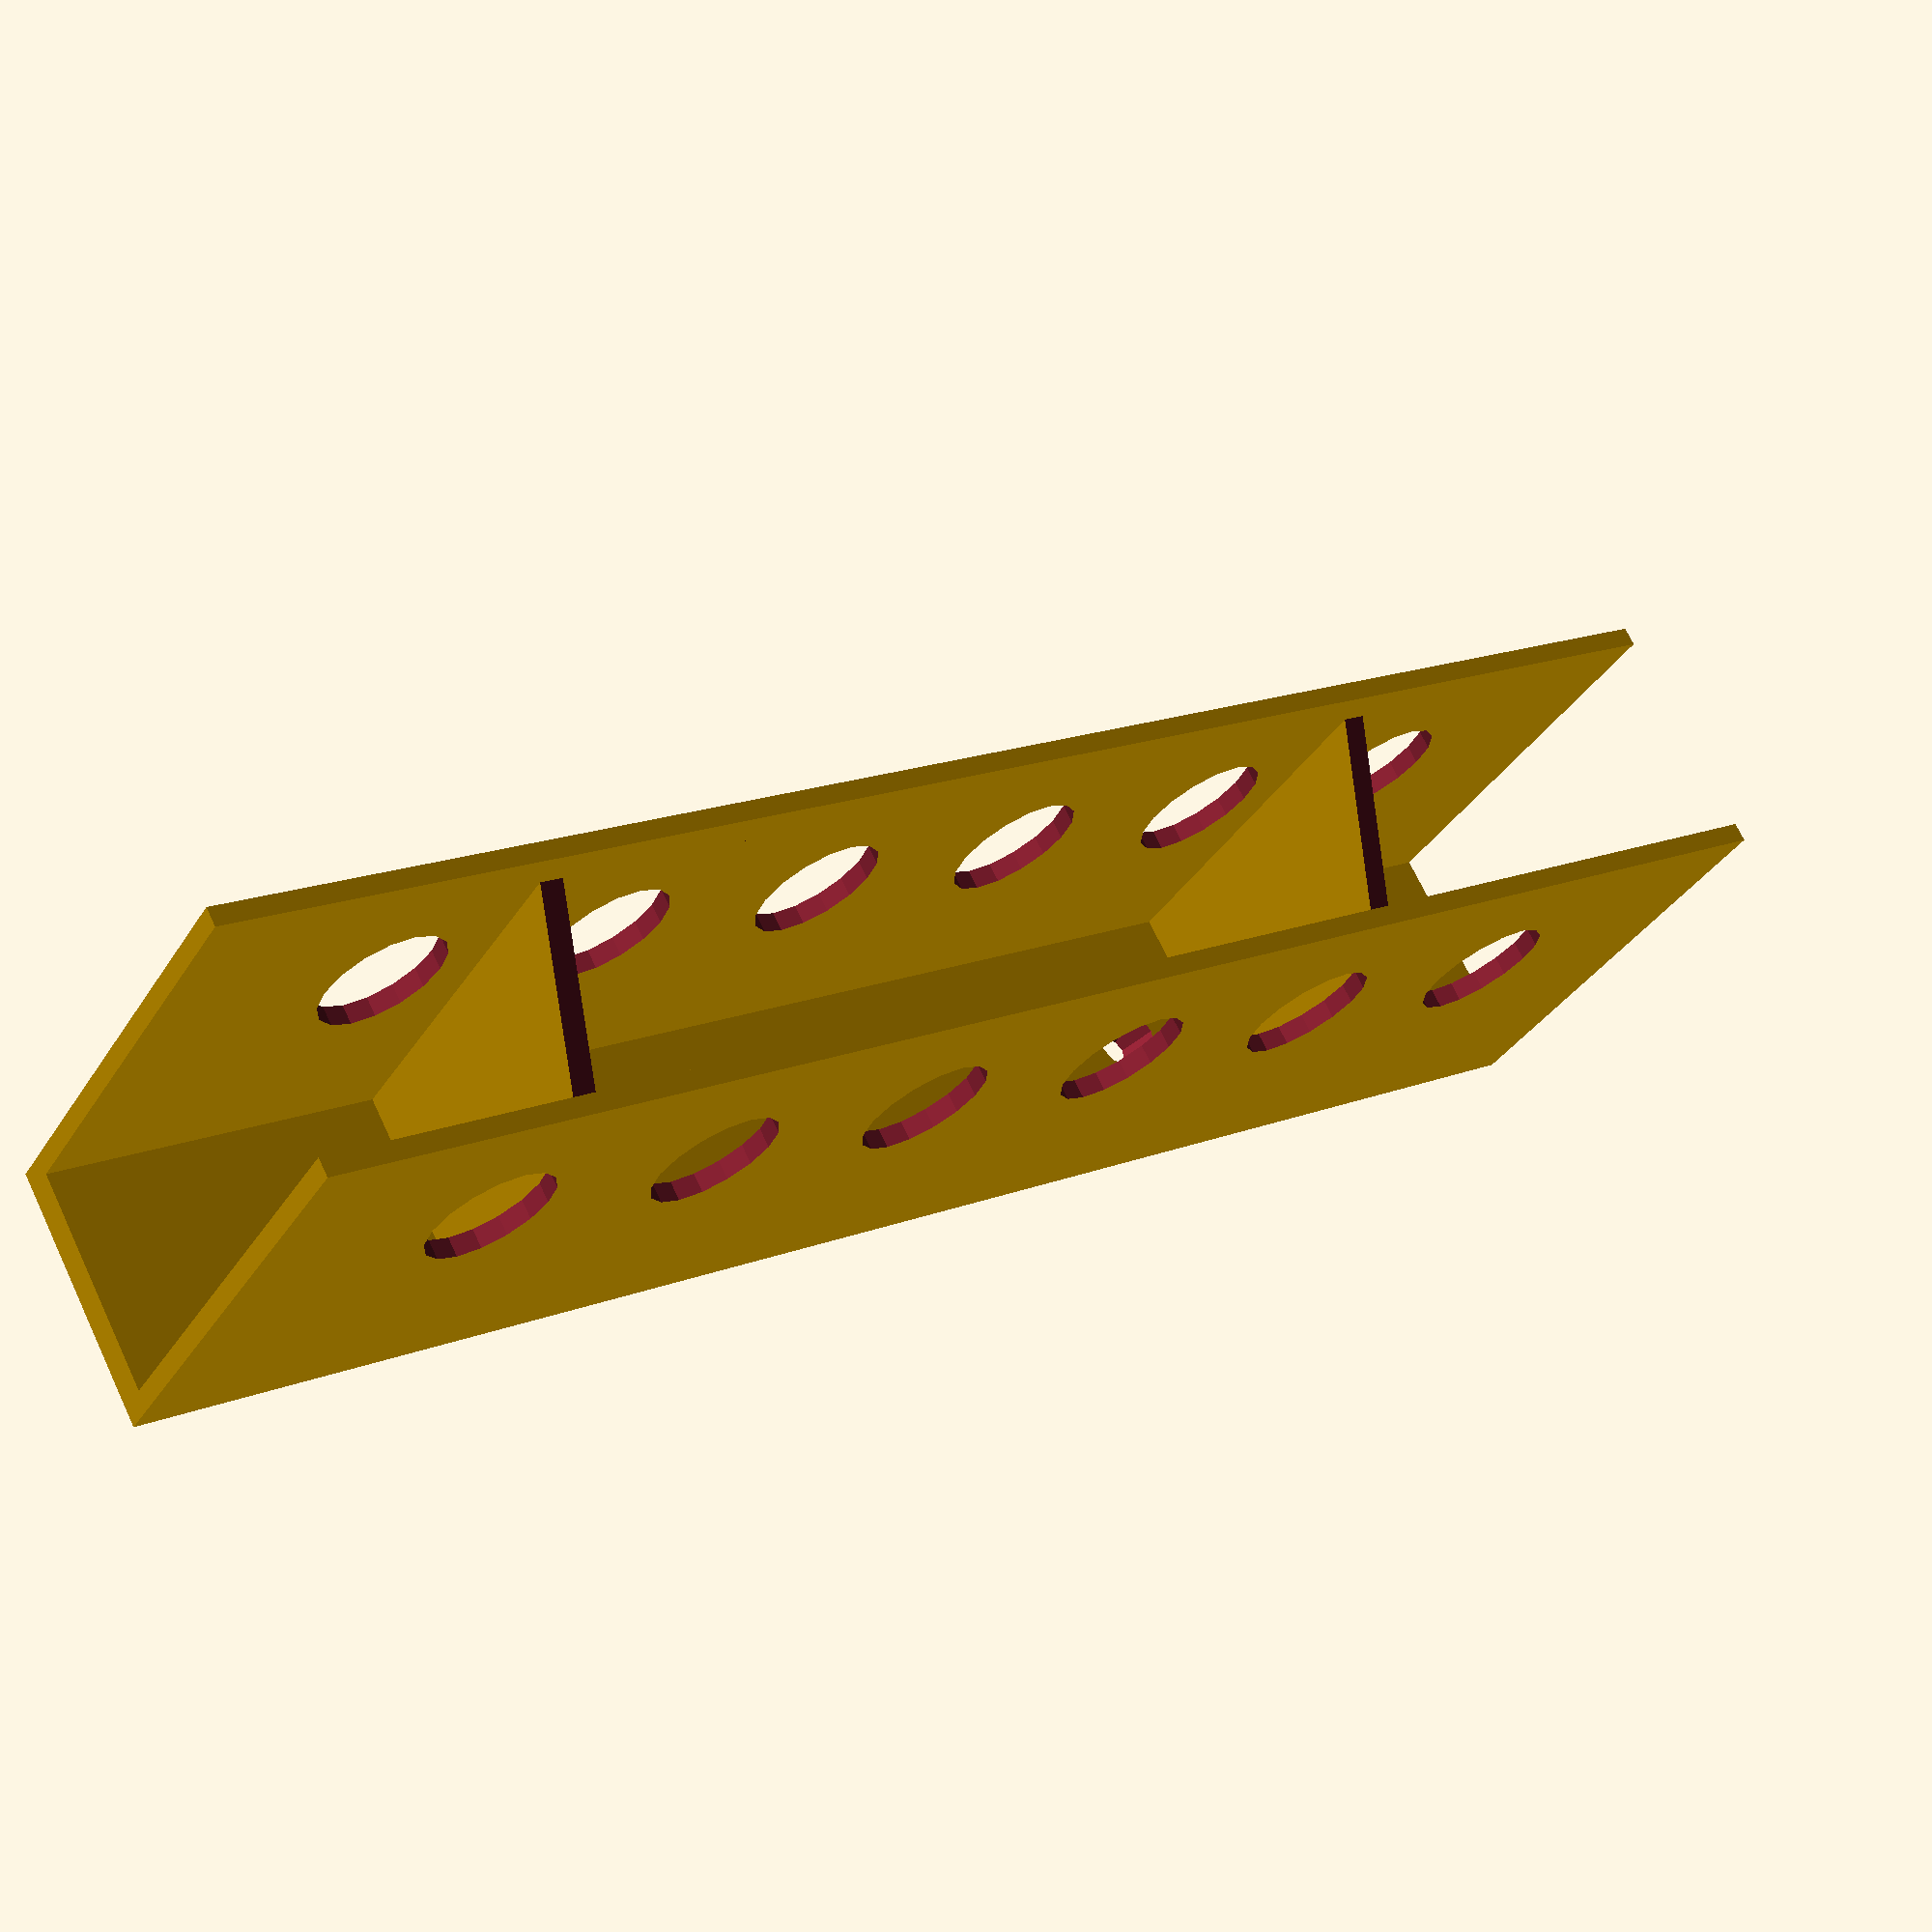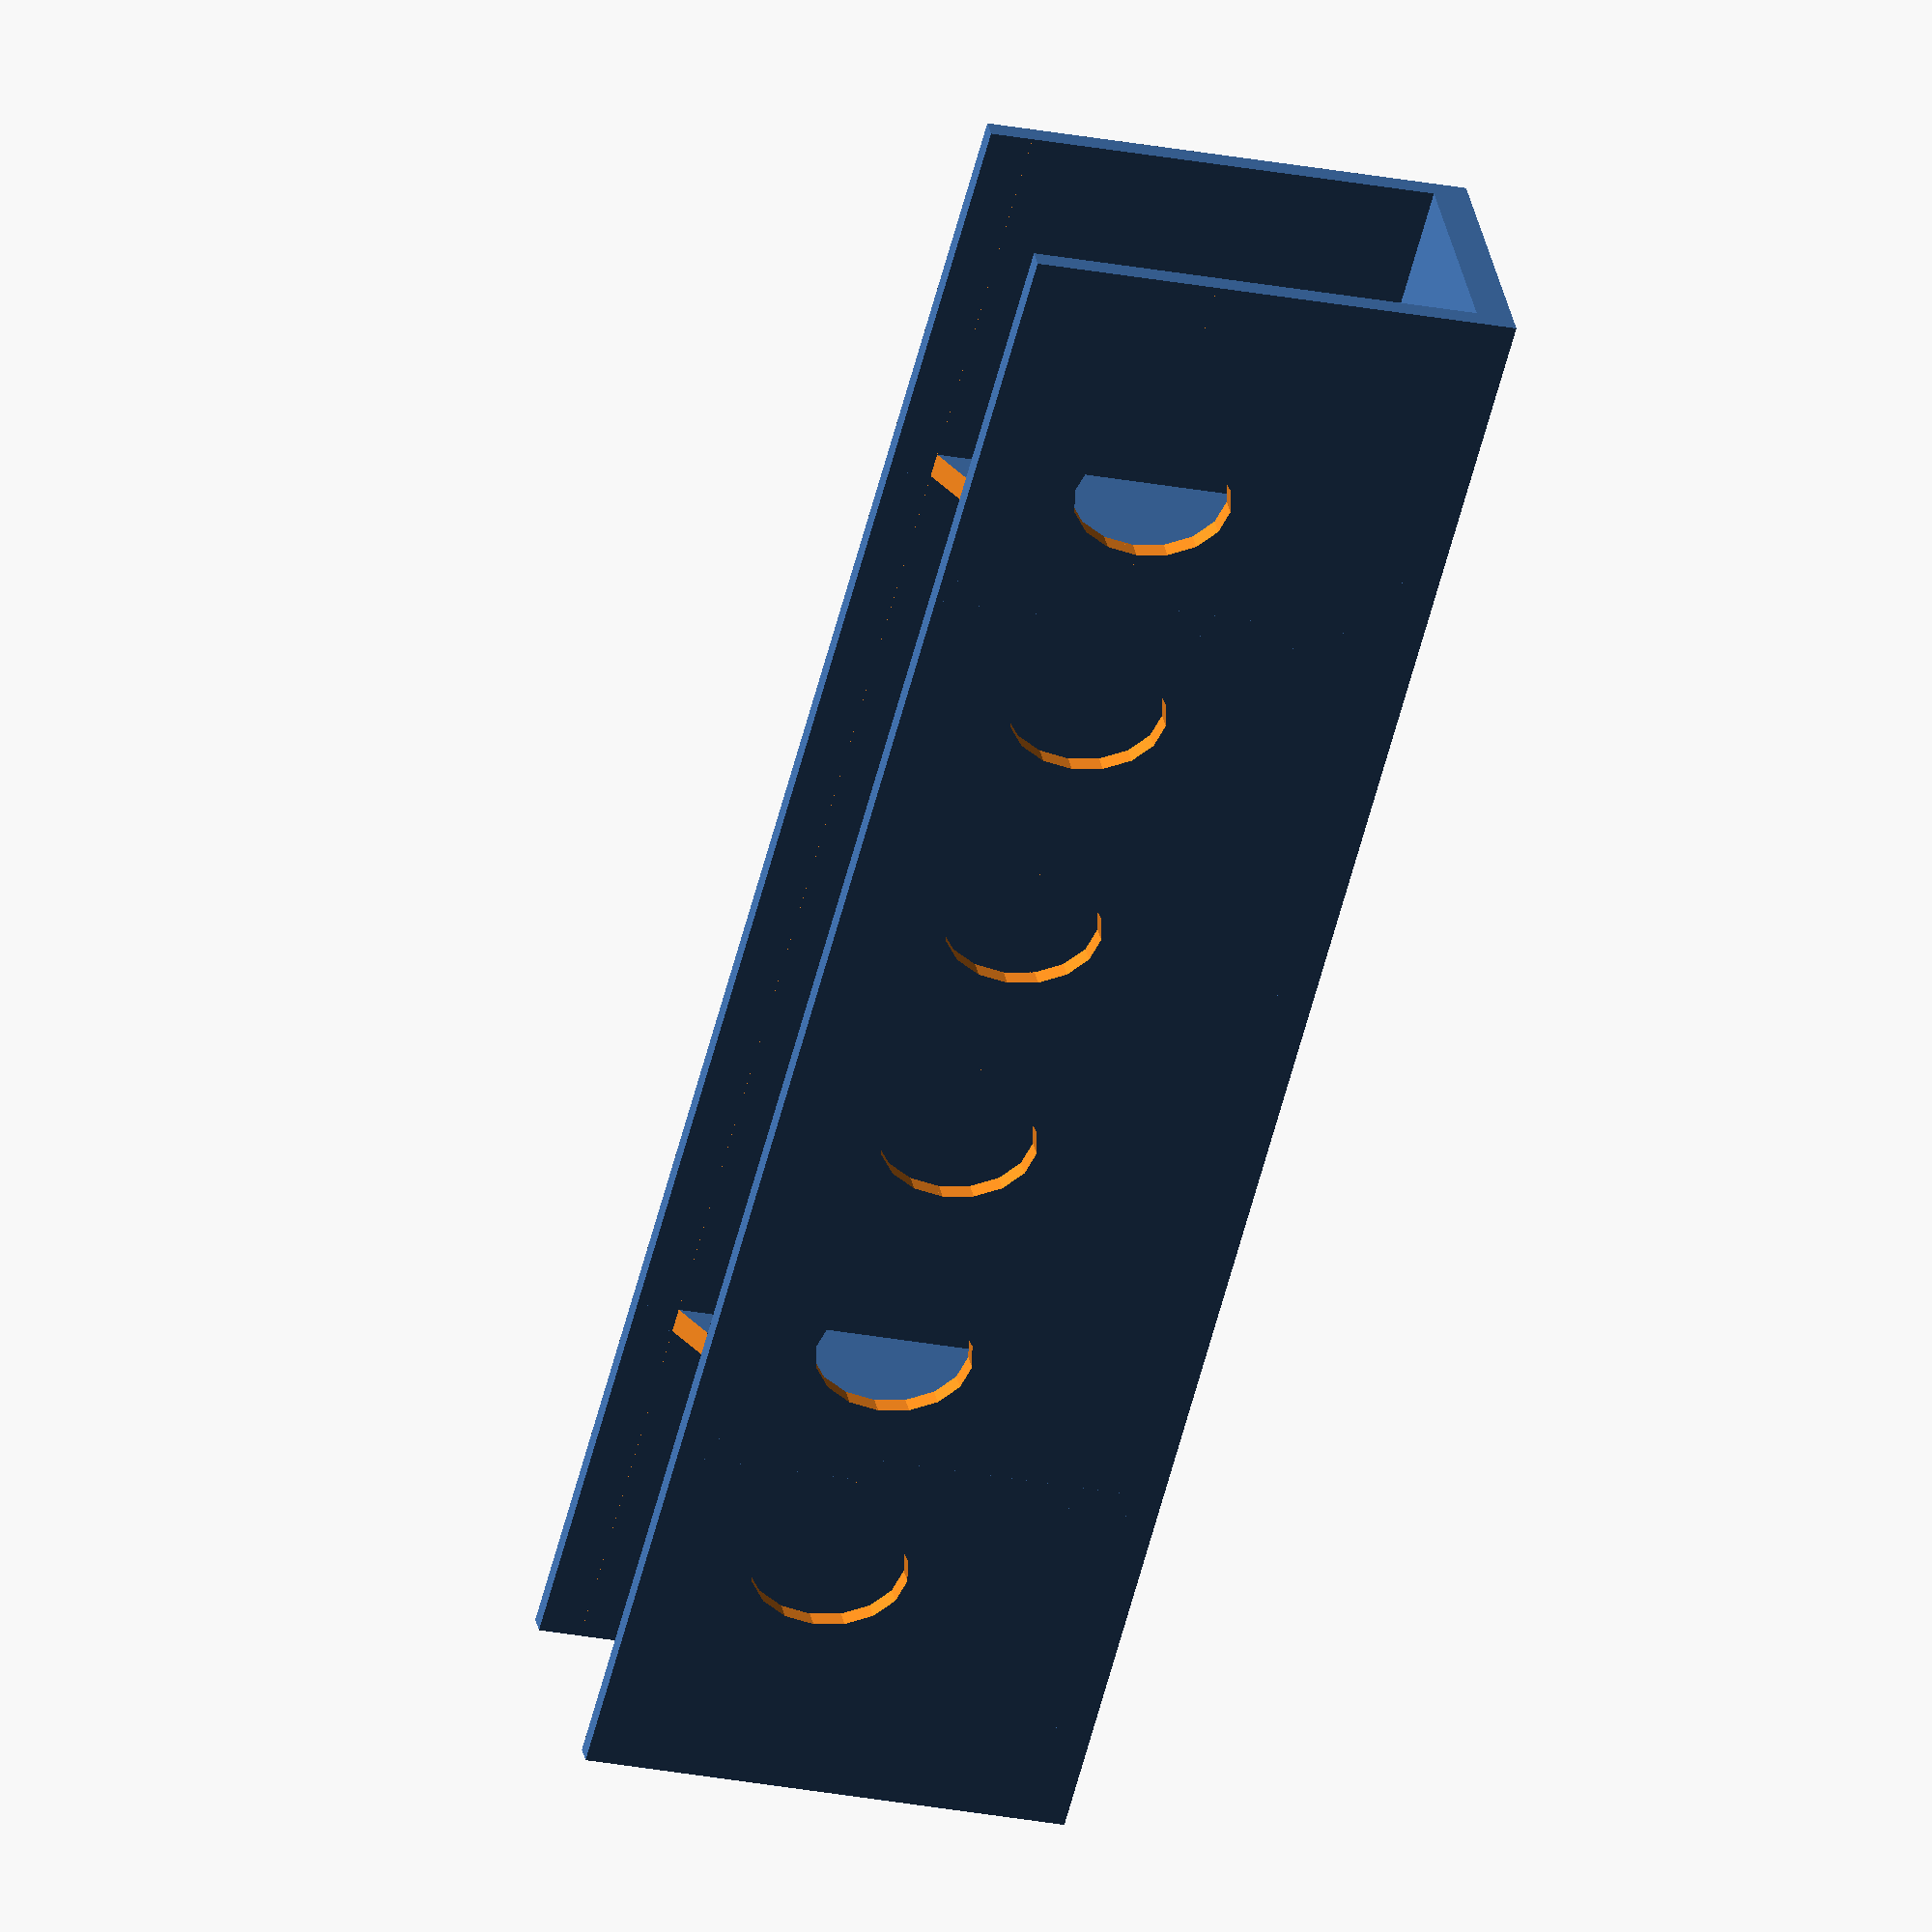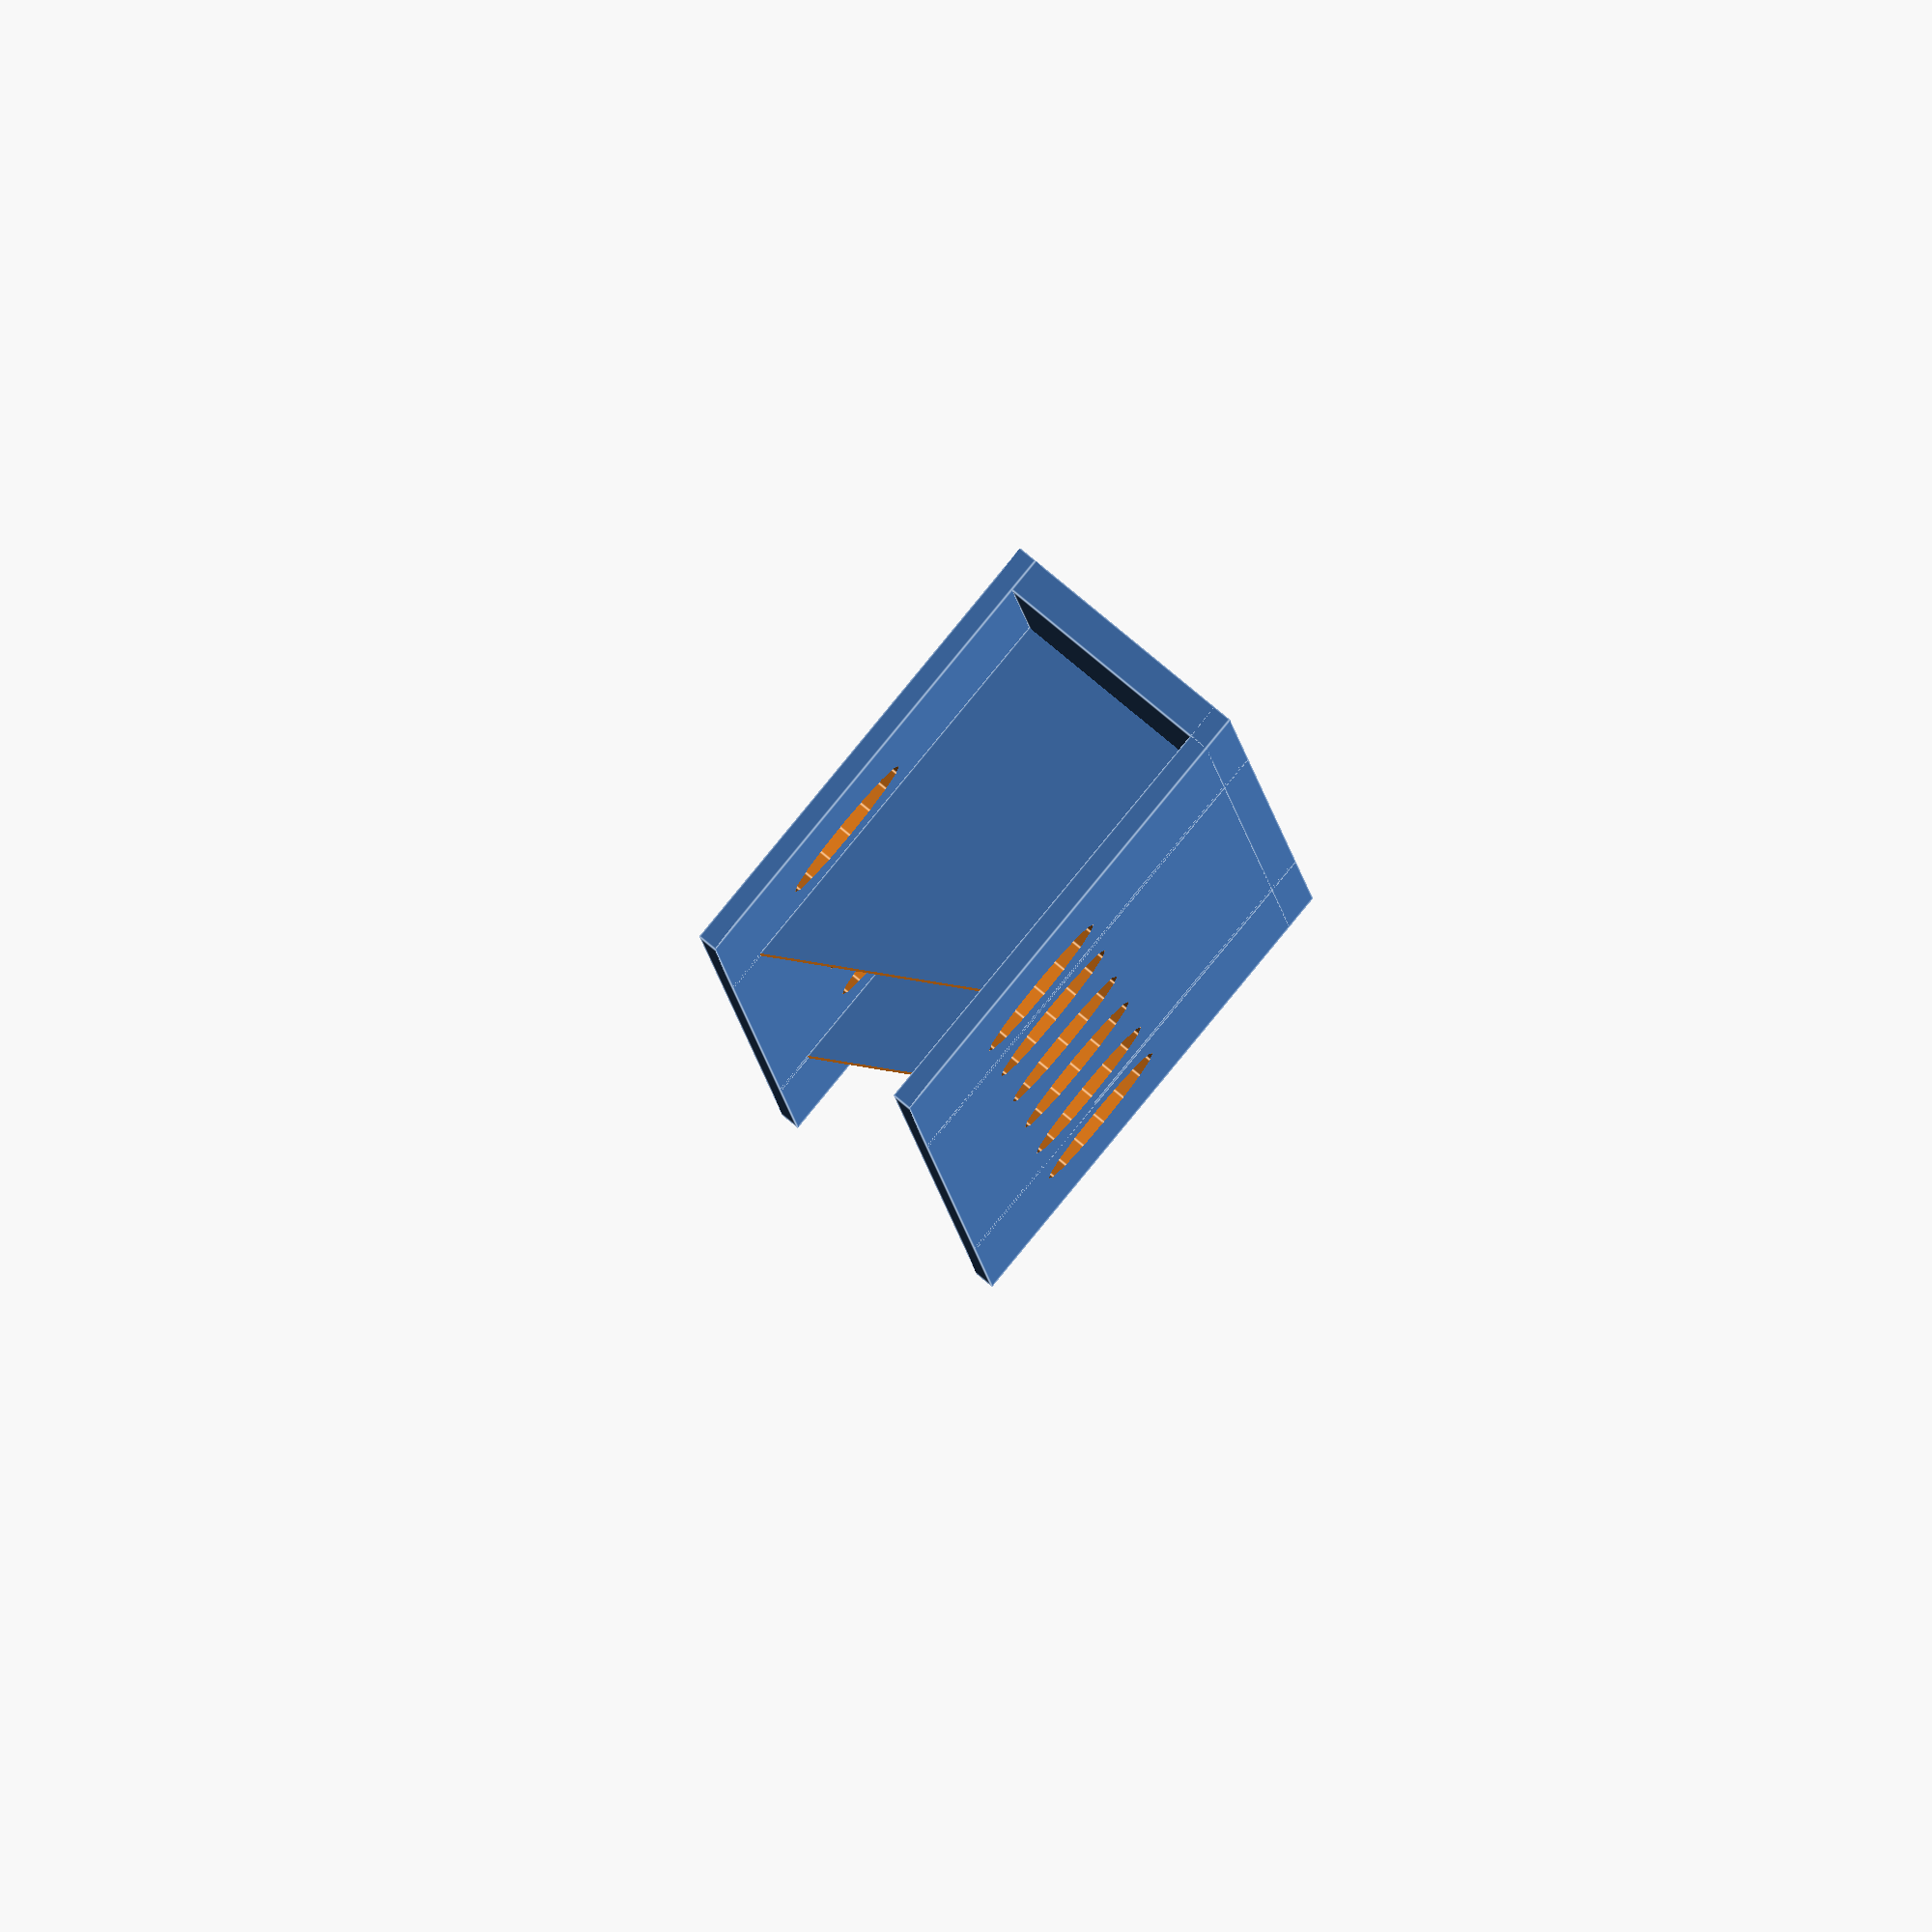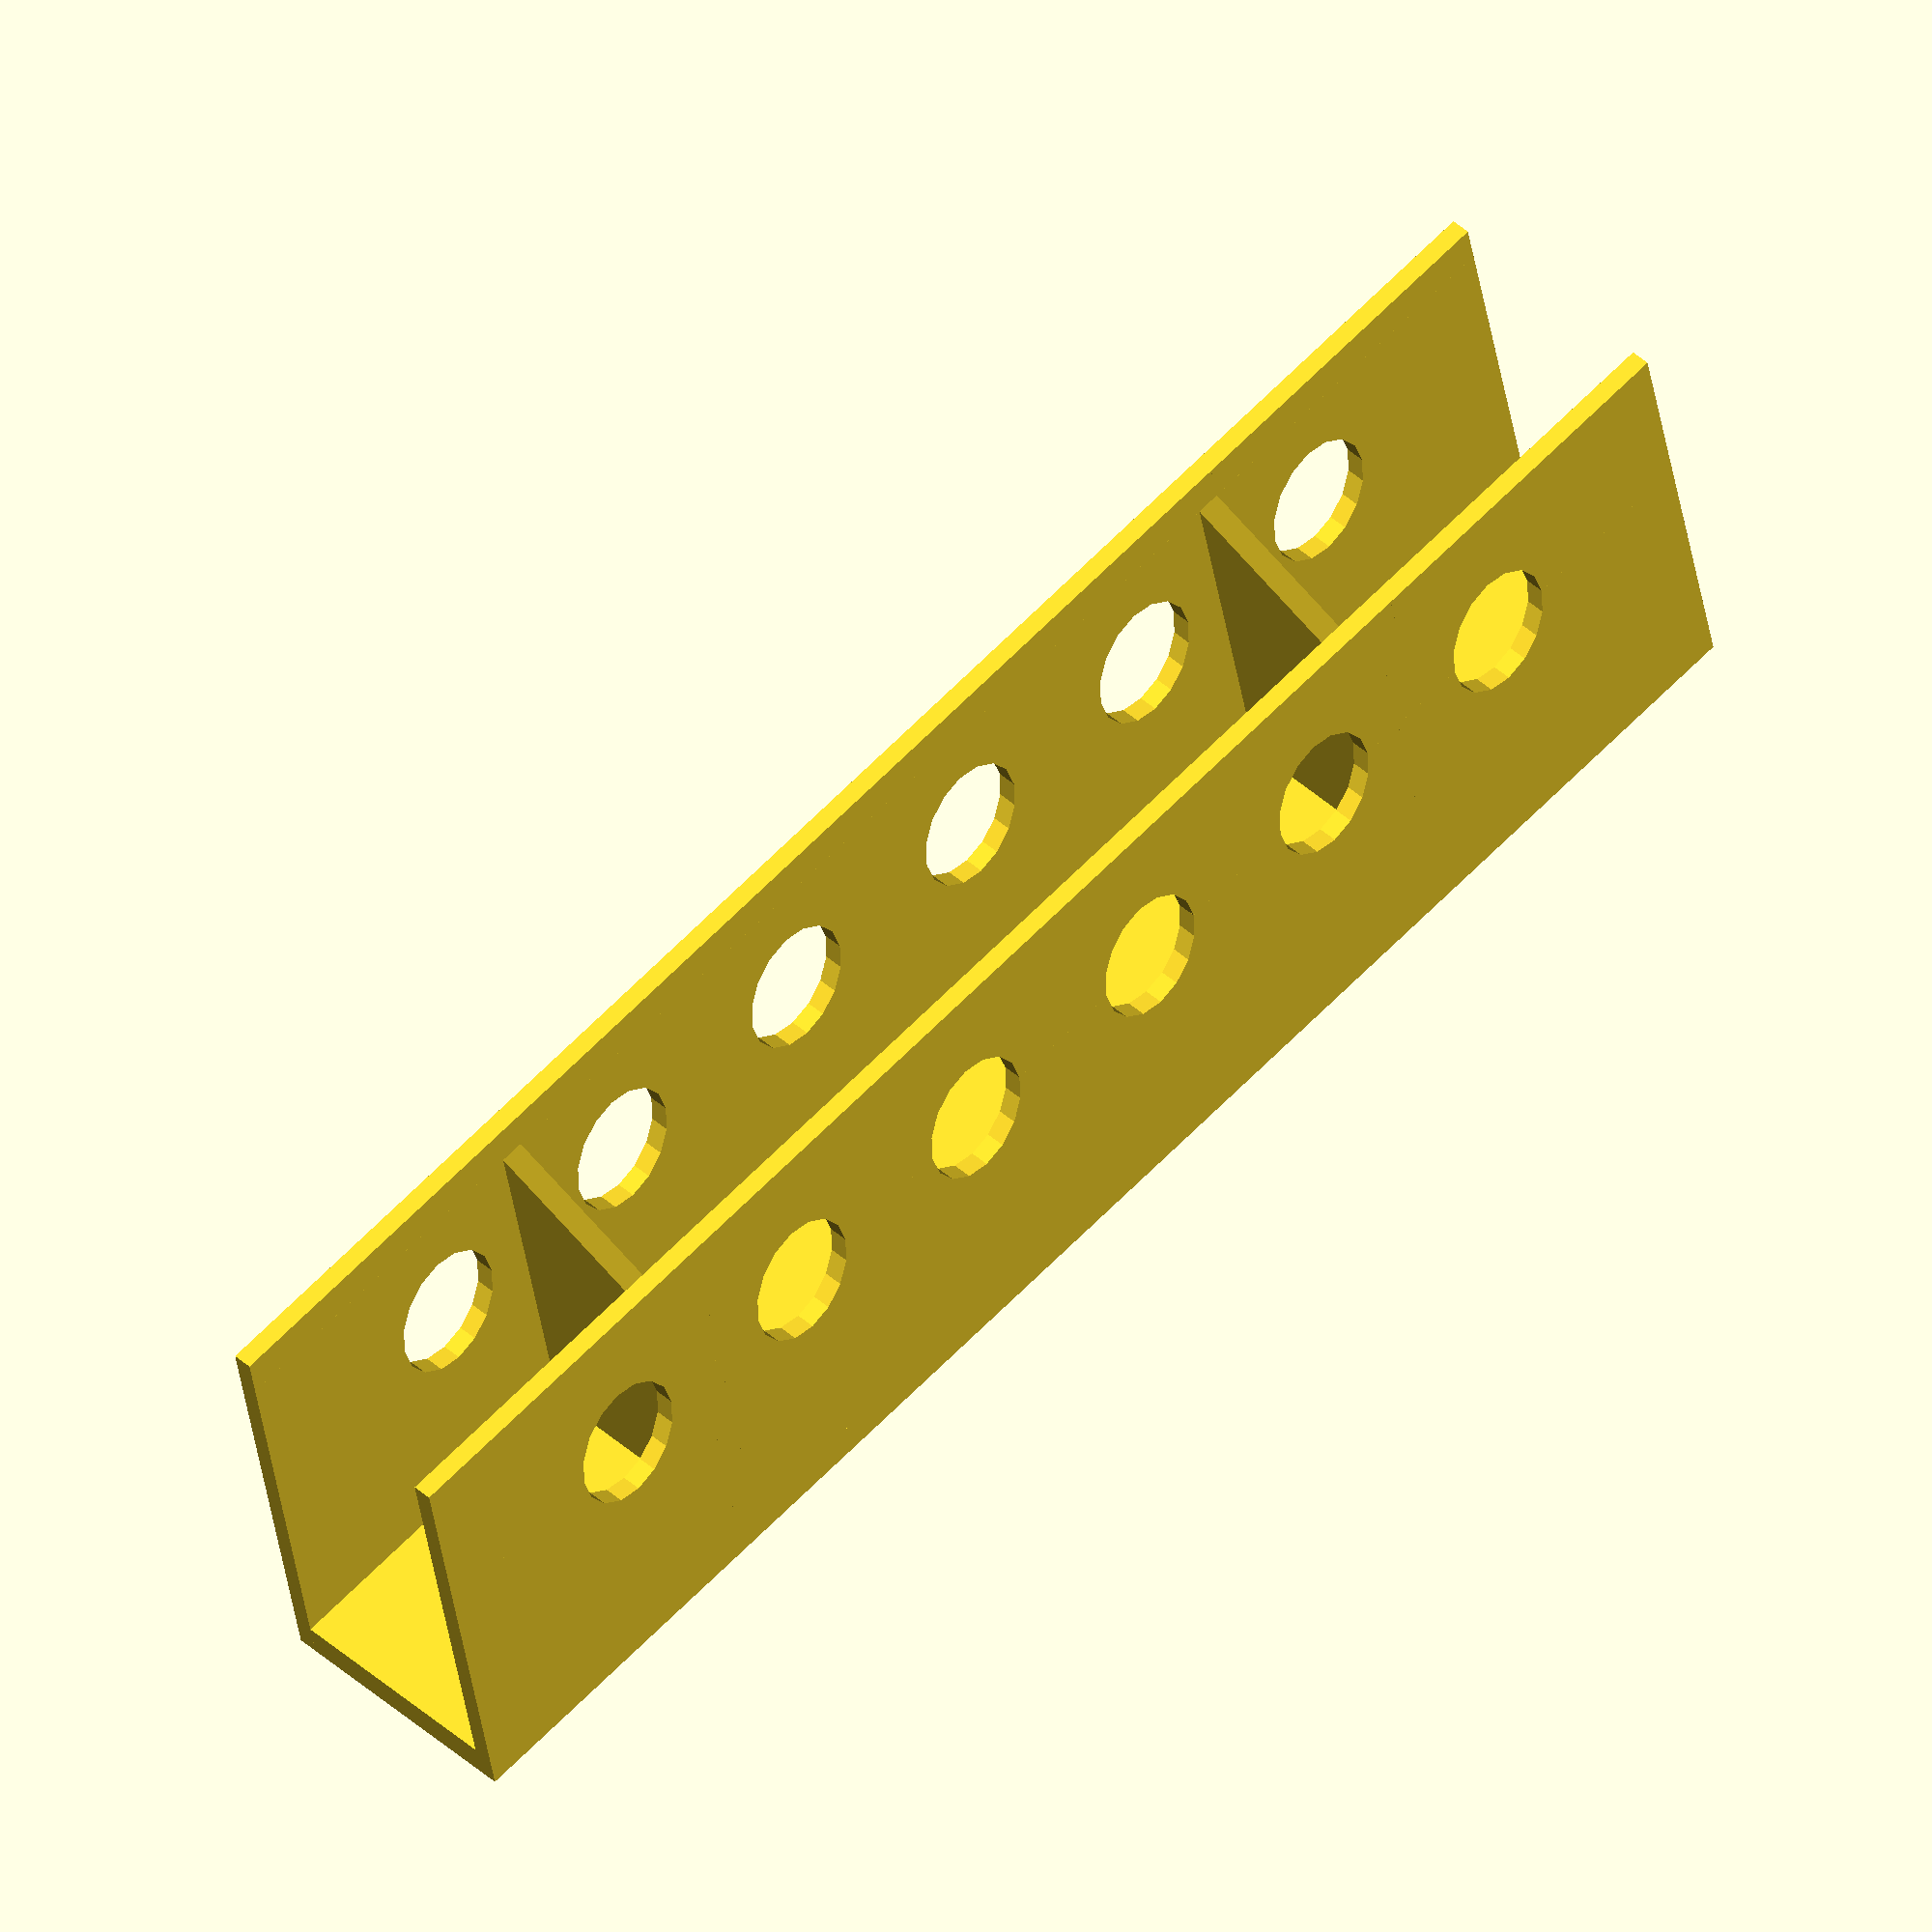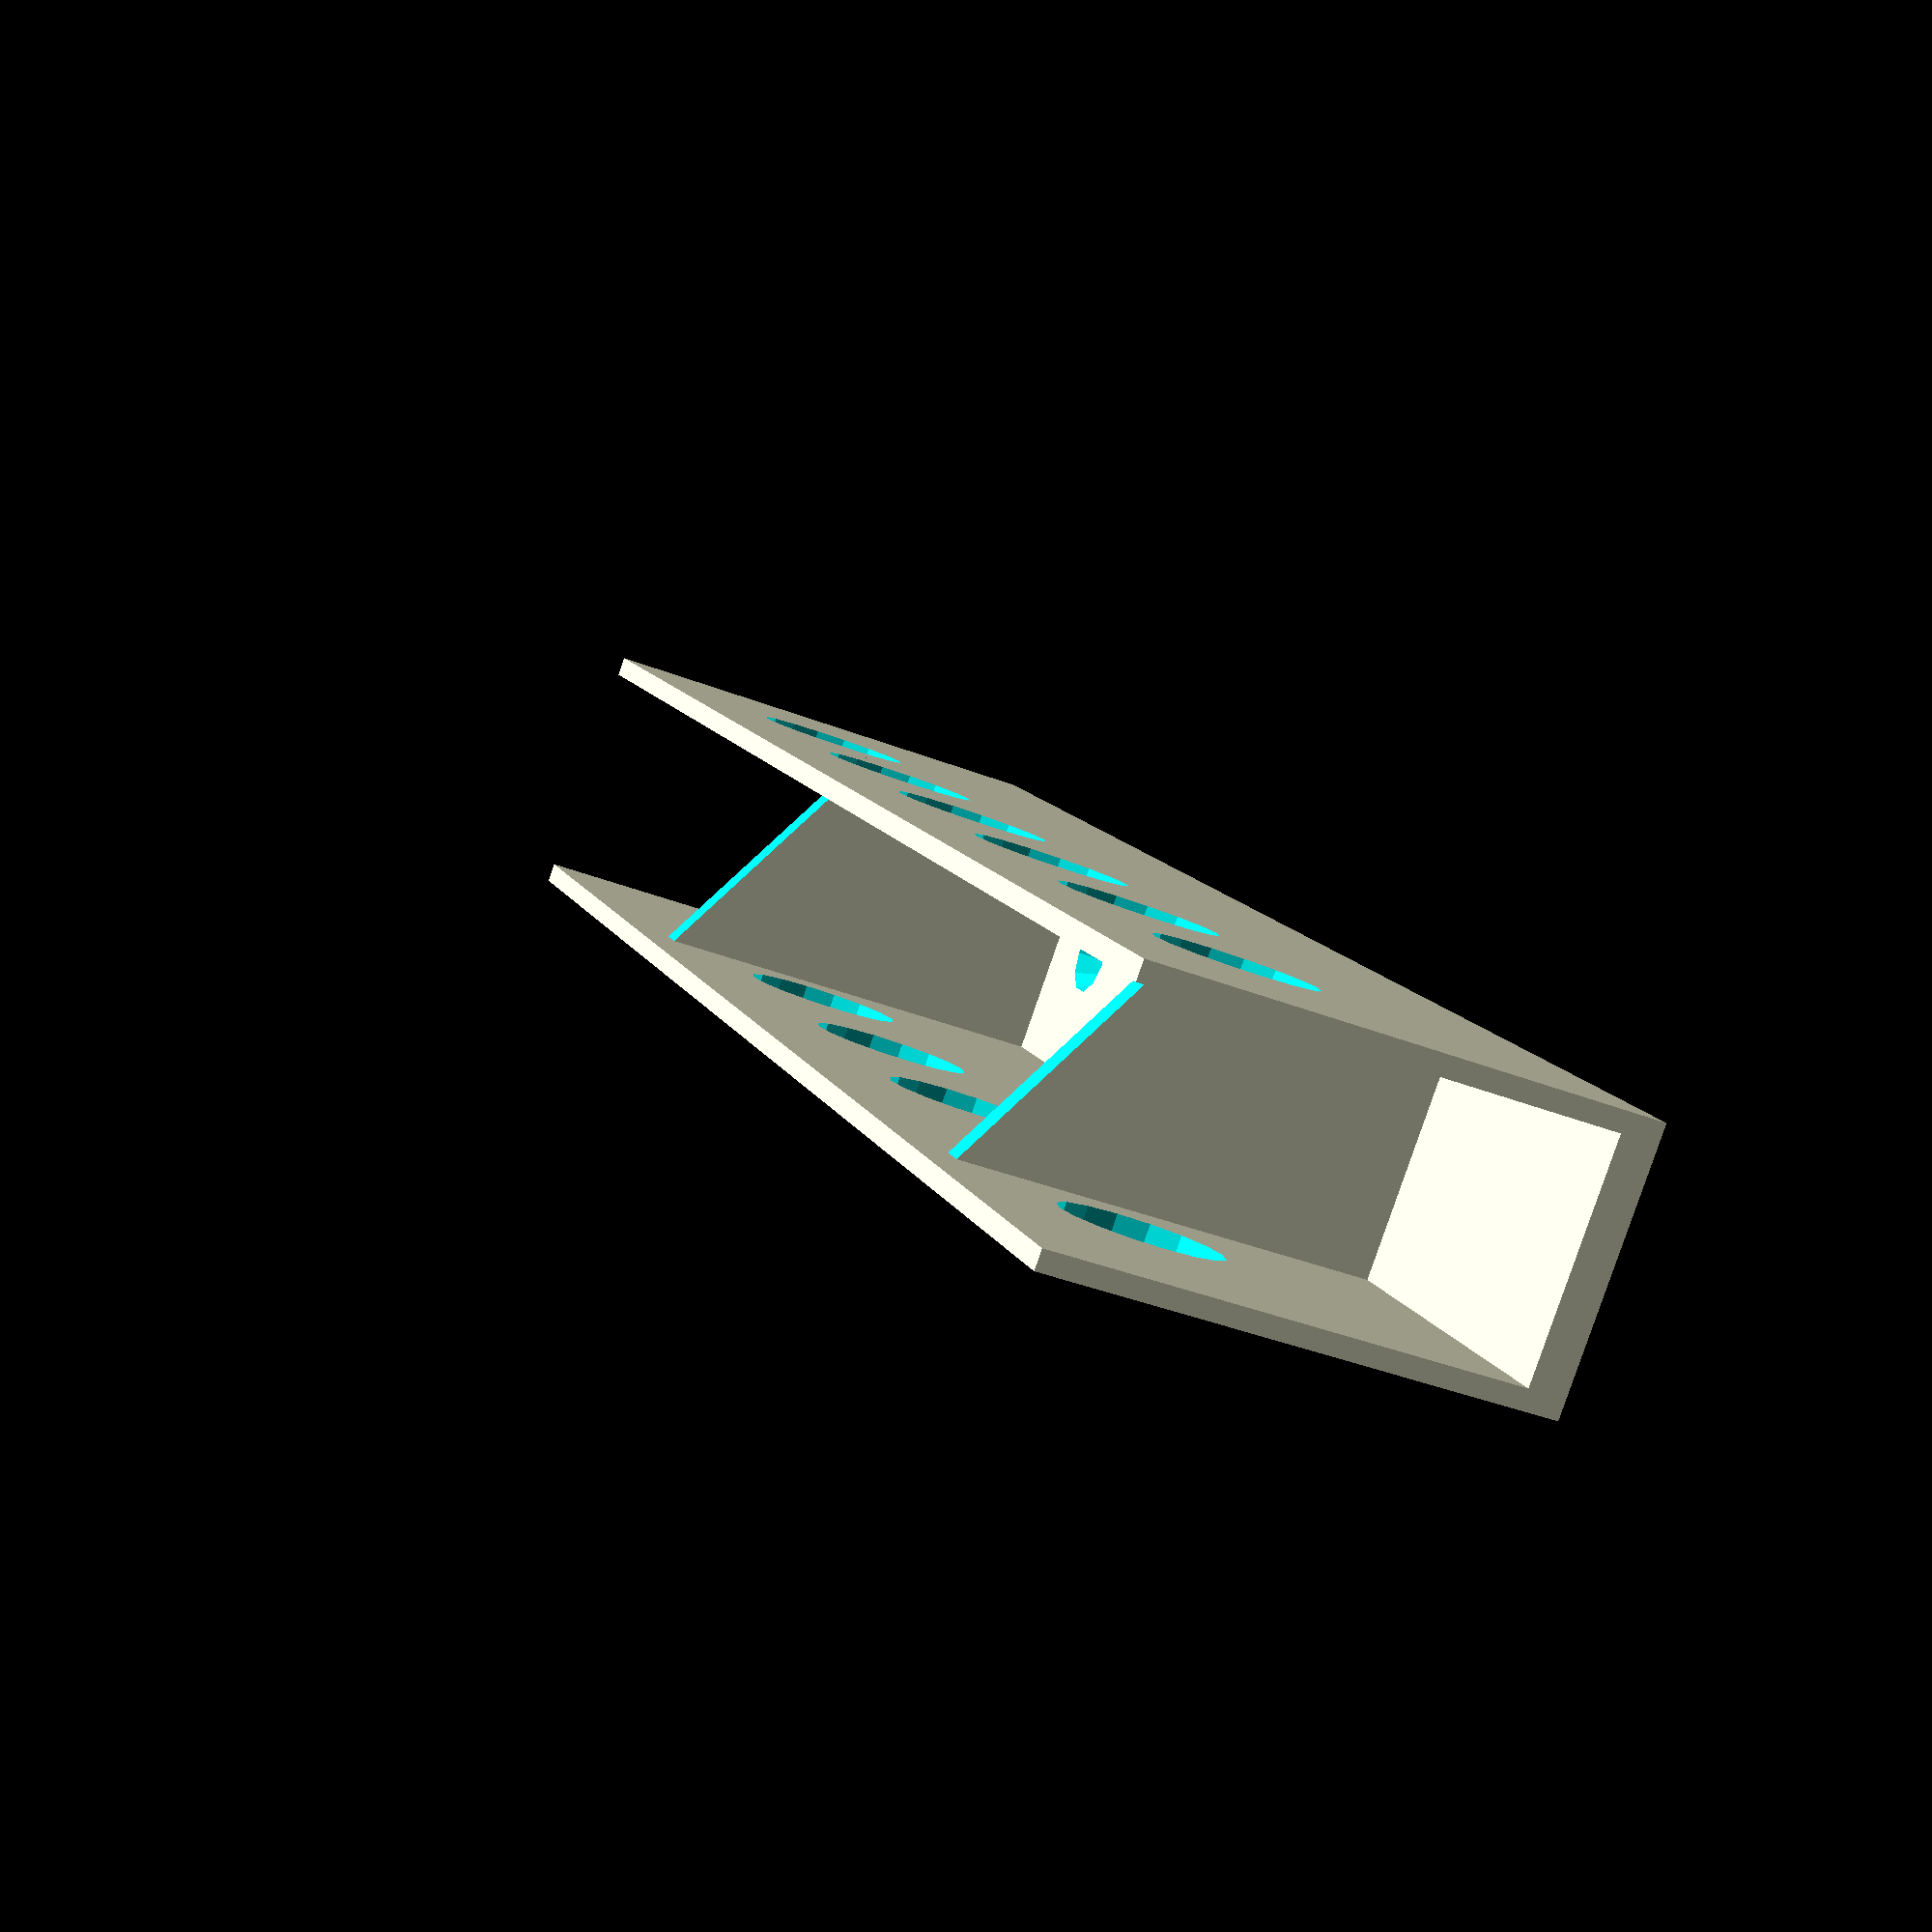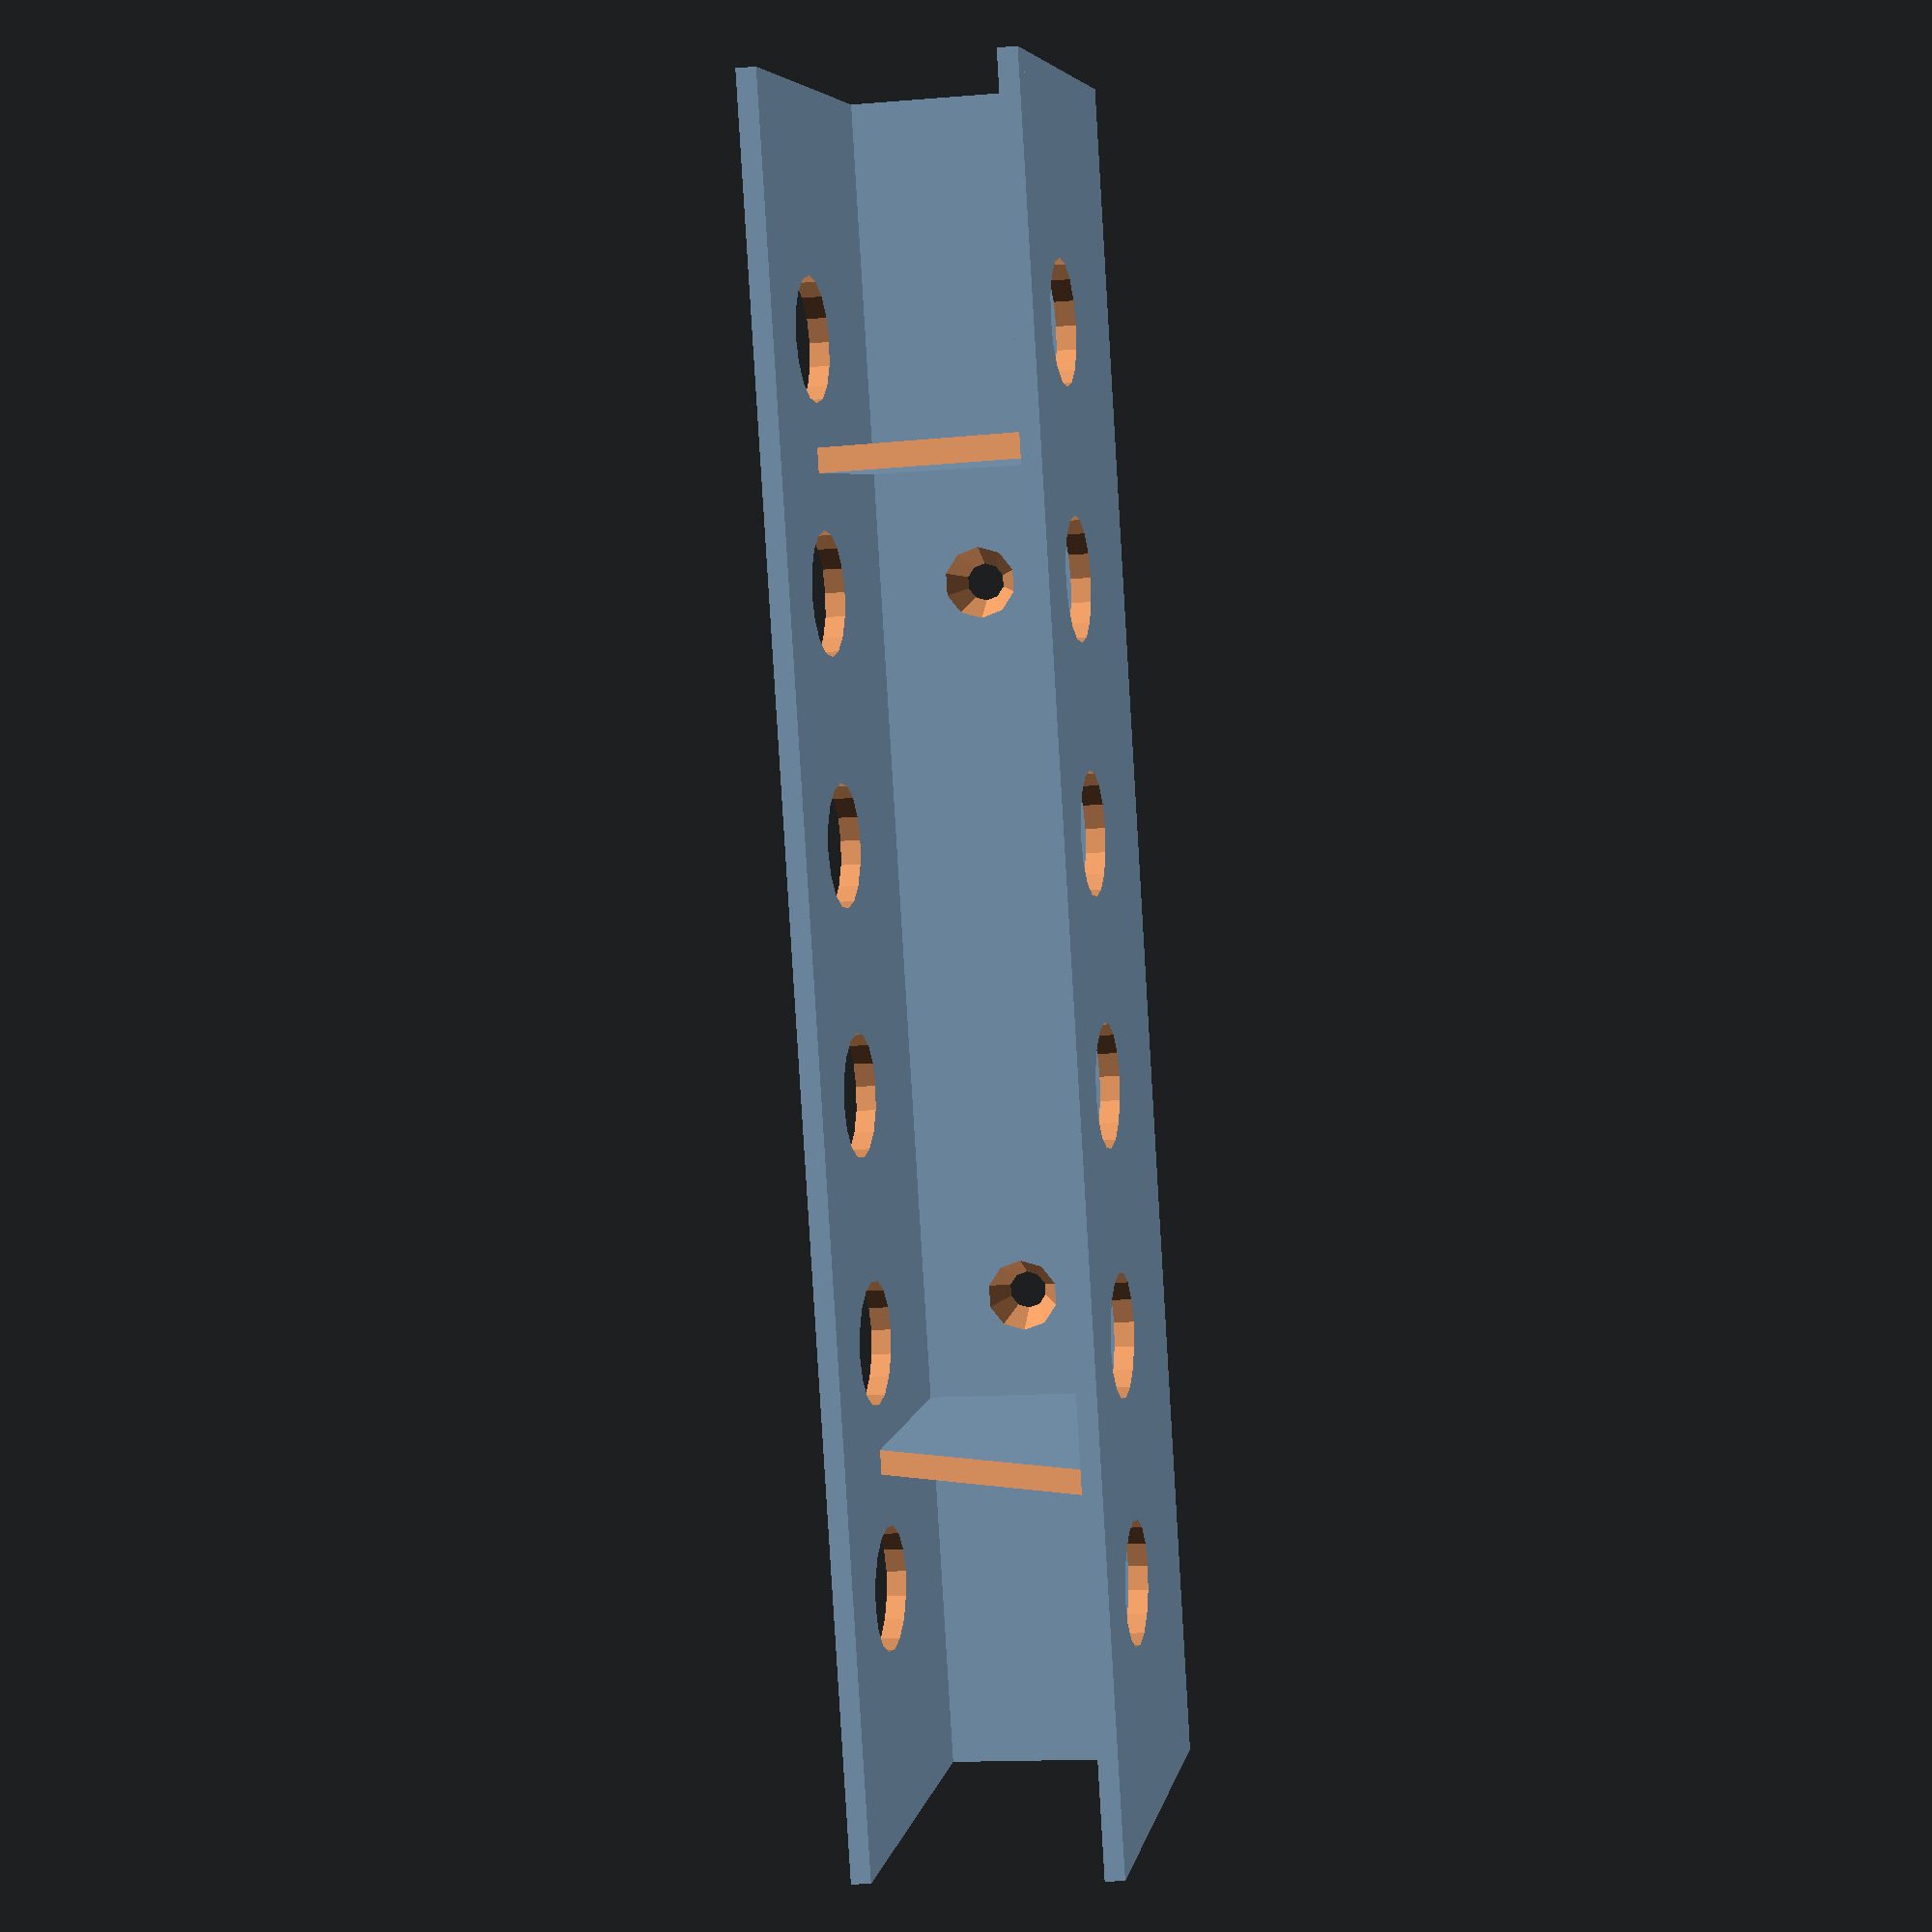
<openscad>
length = 140;
hole_space = 20;
pertvaros = [hole_space * 1.5 : hole_space * 4 : length];
wall = 1.6;

module hole() { 
    cylinder(3.2, d1 = 3, d2 = 6, center = true);
}

difference() {
    union() {
        cube([length,20, 3]);
        cube([length, wall, 40]);
        translate([0, 20, 0]) {
            cube([length, wall, 40]);
        }
        difference() {
            for (i = pertvaros) { 
                translate([i - 1.5, 0, 0]) {
                    cube([2, 20, 50]);
                }
            }
            translate([0, 0, 25]) {
                rotate([30, 0, 0]) {
                    cube([length,40, 30]);
                }
            }
        }
    }
    for (i = [hole_space : hole_space : length - hole_space]) {
        translate([i, 0, 25]) {
            rotate([90, 0, 0]) {
                scale([1, 1.3, 1]) {
                    cylinder(80, d = 10, center = true);
                }
            }
        }
    }
    translate([40, 10, 1.5]) {
        hole();
    }
    translate([length - 40, 10, 1.5]) {
        hole();
    }
    translate([length / 8 + 20, 10, 0]) {
    //    hole();
    }
    translate([length / 4 * 3 - 20, 10, 0]) {
    //    hole();
    }
}
</openscad>
<views>
elev=33.6 azim=331.3 roll=332.9 proj=p view=wireframe
elev=204.0 azim=144.2 roll=108.4 proj=o view=solid
elev=93.6 azim=86.5 roll=140.5 proj=o view=edges
elev=214.6 azim=134.1 roll=172.5 proj=o view=solid
elev=38.2 azim=227.0 roll=63.4 proj=p view=solid
elev=354.4 azim=86.5 roll=9.8 proj=p view=solid
</views>
